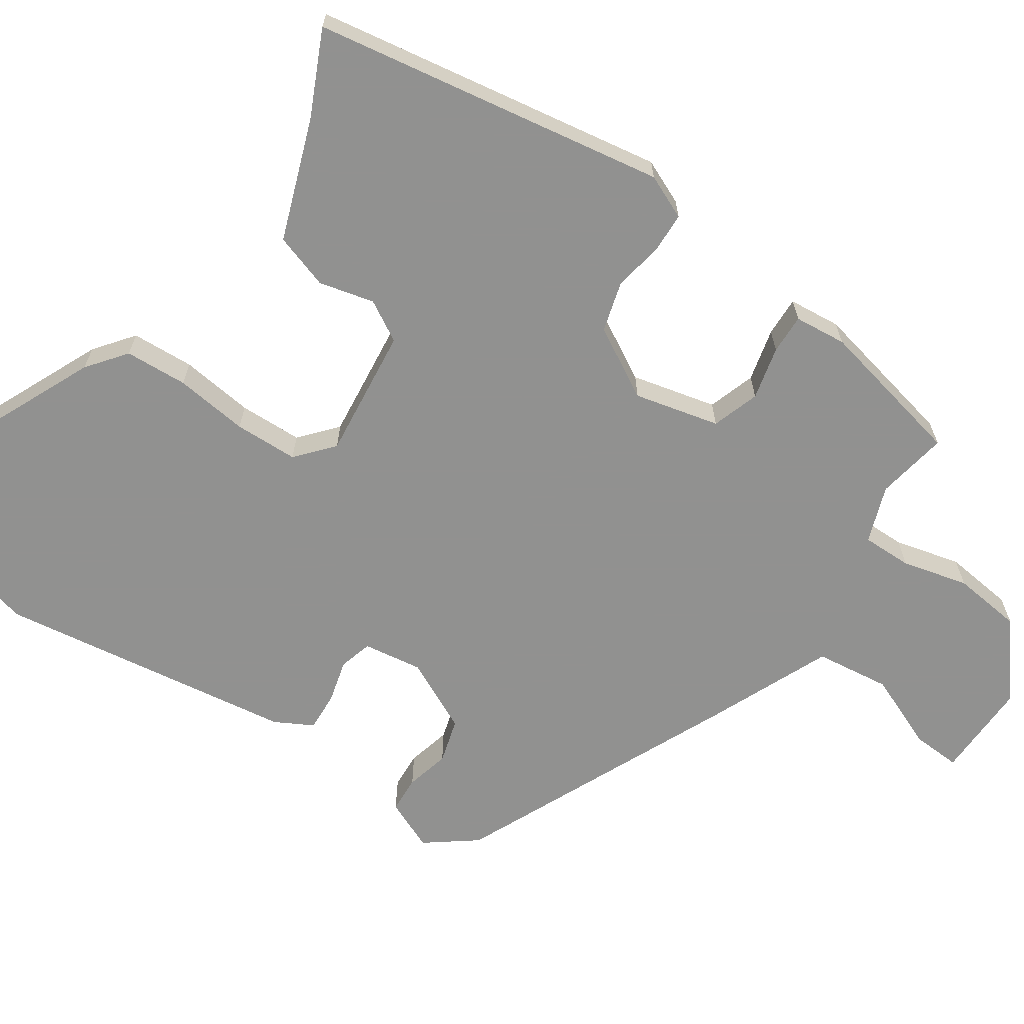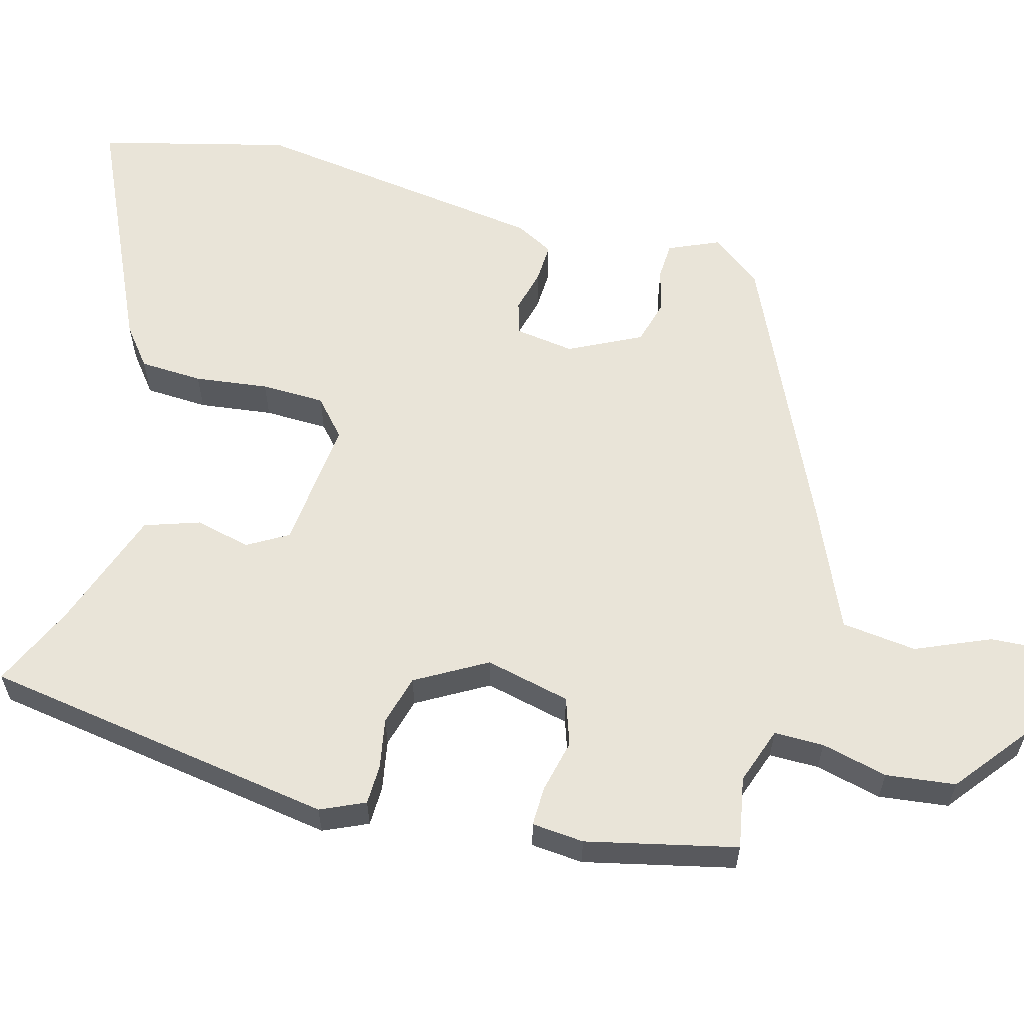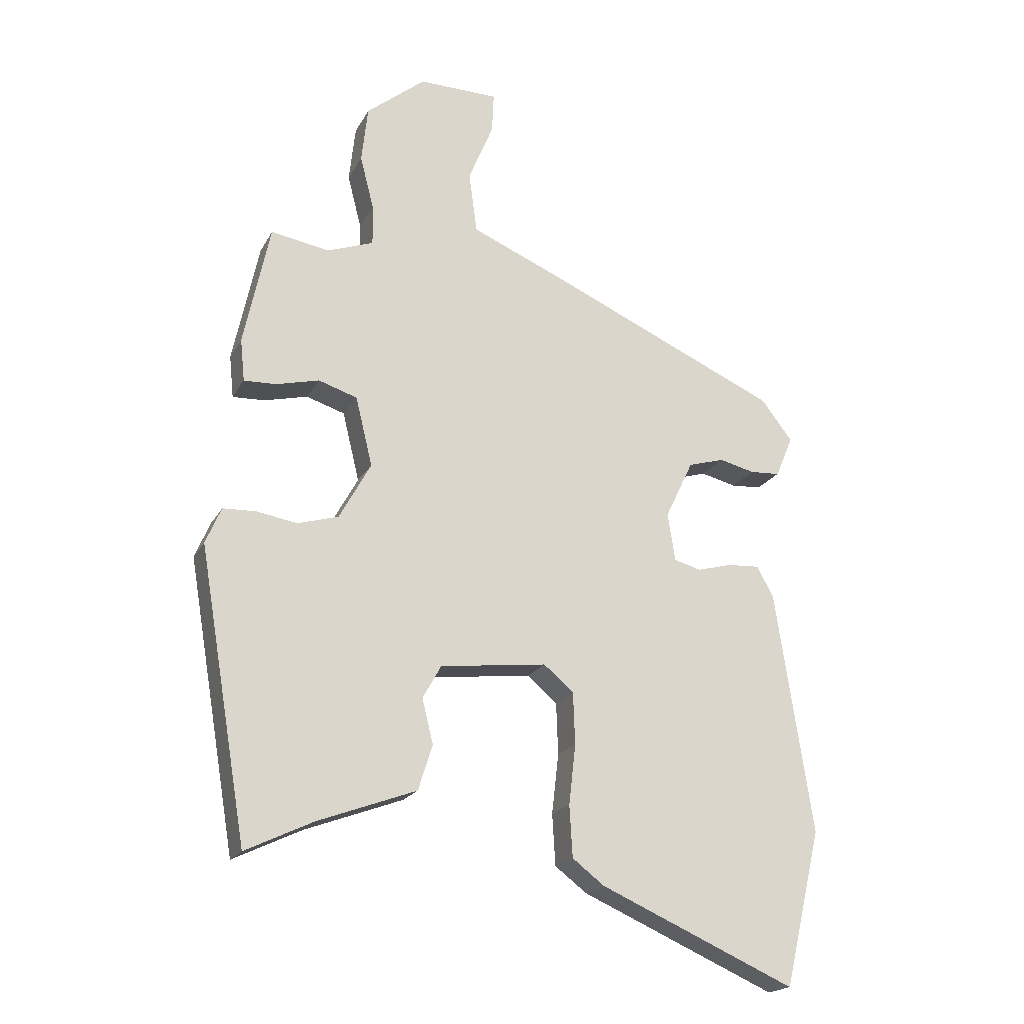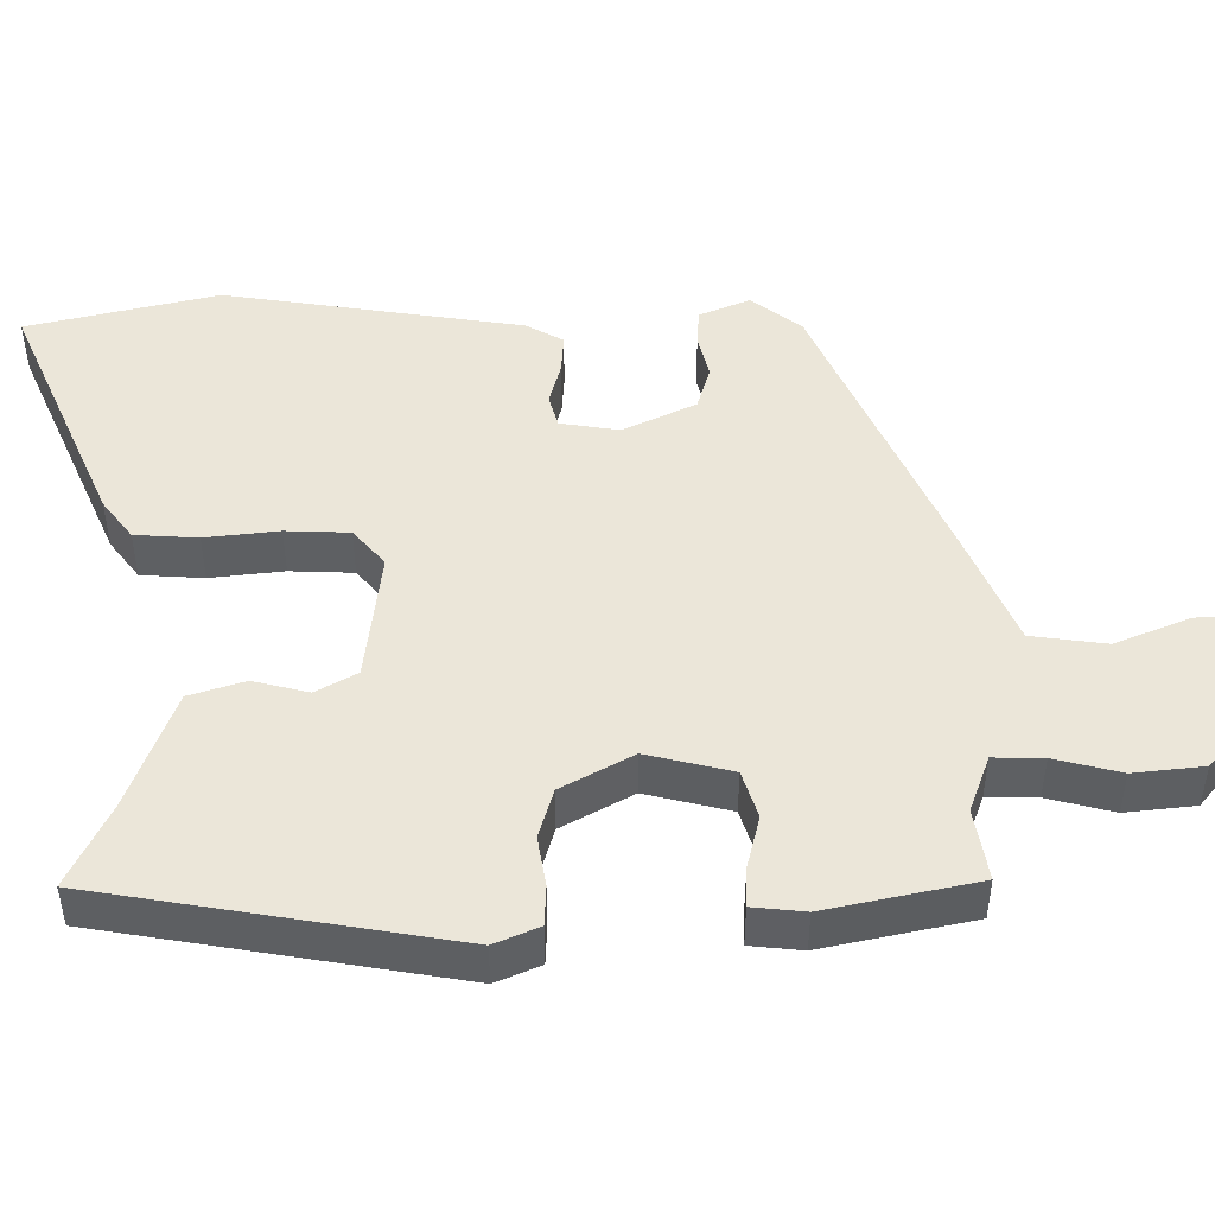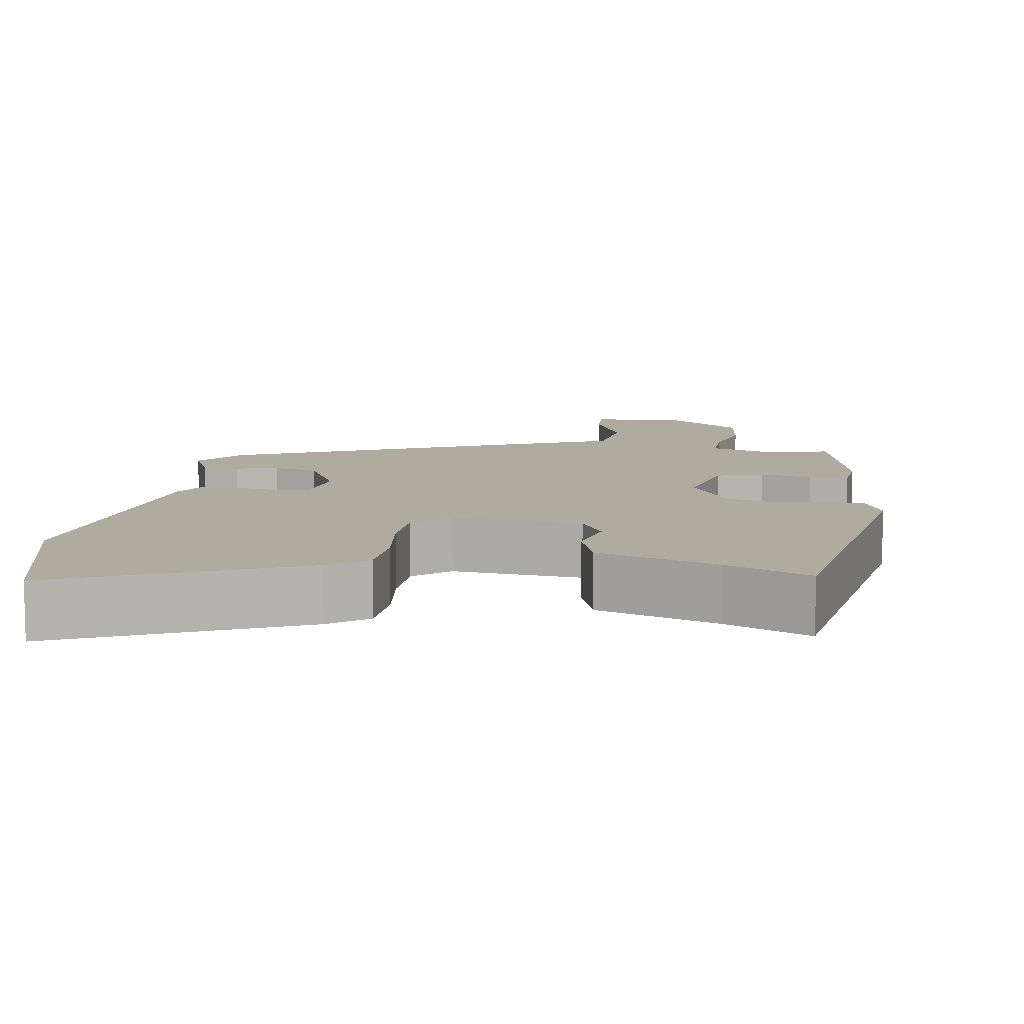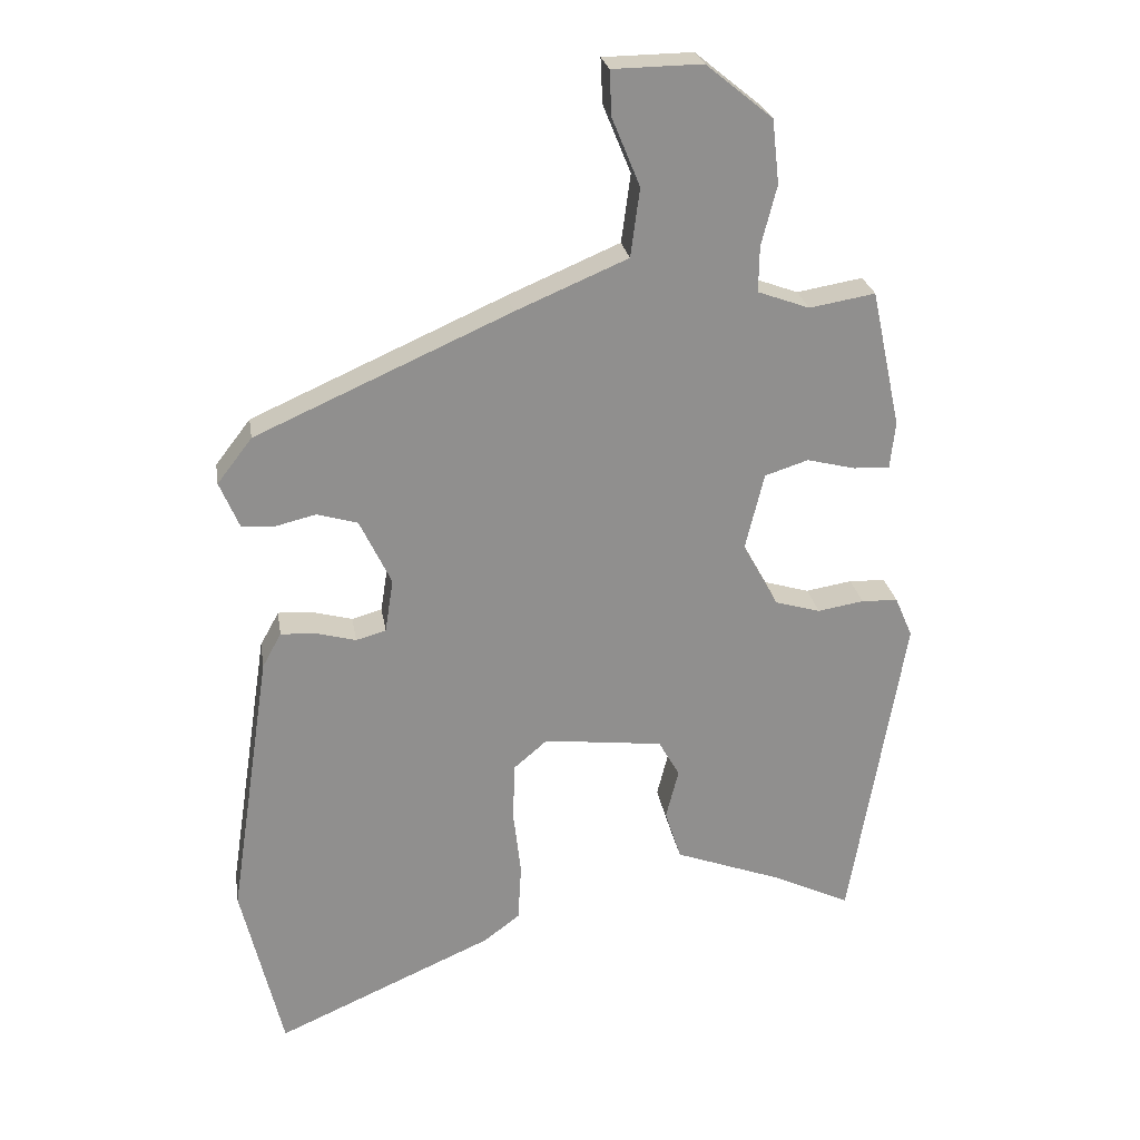
<metadata>
{"format":"obj","ext":"obj","renderer":"f3d","projection":"perspective","resolution":1024,"background":"white","views":[{"elev":-66.0,"azim":-124.5,"up":"+Y"},{"elev":60.1,"azim":-75.6,"up":"+Y"},{"elev":-19.8,"azim":-21.1,"up":"+Z"},{"elev":47.8,"azim":-90.2,"up":"+Y"},{"elev":9.6,"azim":-172.0,"up":"+Y"},{"elev":25.0,"azim":170.9,"up":"+Z"}]}
</metadata>
<code>
v -0.414 0.07 0.485
v -0.32 0.07 0.469
v -0.246 0.07 0.496
v -0.247 0.07 0.561
v -0.269 0.07 0.647
v -0.259 0.07 0.738
v -0.164 0.07 0.815
v -0.036 0.07 0.813
v -0.039 0.07 0.749
v -0.079 0.07 0.652
v -0.066 0.07 0.554
v 0.094 0.07 0.486
v 0.458 0.07 0.324
v 0.508 0.07 0.259
v 0.48 0.07 0.193
v 0.432 0.07 0.19
v 0.375 0.07 0.204
v 0.317 0.07 0.187
v 0.272 0.07 0.093
v 0.284 0.07 0.016
v 0.327 0.07 0.004
v 0.383 0.07 0.019
v 0.434 0.07 0.022
v 0.461 0.07 -0.027
v 0.52 0.07 -0.416
v 0.461 0.07 -0.664
v 0.148 0.07 -0.526
v 0.097 0.07 -0.487
v 0.092 0.07 -0.405
v 0.103 0.07 -0.309
v 0.1 0.07 -0.226
v 0.052 0.07 -0.185
v -0.119 0.07 -0.205
v -0.149 0.07 -0.258
v -0.131 0.07 -0.33
v -0.154 0.07 -0.402
v -0.311 0.07 -0.46
v -0.42 0.07 -0.512
v -0.498 0.07 -0.051
v -0.473 0.07 0.007
v -0.421 0.07 0.009
v -0.355 0.07 -0.002
v -0.29 0.07 0.017
v -0.239 0.07 0.109
v -0.266 0.07 0.22
v -0.328 0.07 0.24
v -0.397 0.07 0.223
v -0.449 0.07 0.221
v -0.456 0.07 0.289
v -0.414 0 0.485
v -0.32 0 0.469
v -0.246 0 0.496
v -0.247 0 0.561
v -0.269 0 0.647
v -0.259 0 0.738
v -0.164 0 0.815
v -0.036 0 0.813
v -0.039 0 0.749
v -0.079 0 0.652
v -0.066 0 0.554
v 0.094 0 0.486
v 0.458 0 0.324
v 0.508 0 0.259
v 0.48 0 0.193
v 0.432 0 0.19
v 0.375 0 0.204
v 0.317 0 0.187
v 0.272 0 0.093
v 0.284 0 0.016
v 0.327 0 0.004
v 0.383 0 0.019
v 0.434 0 0.022
v 0.461 0 -0.027
v 0.52 0 -0.416
v 0.461 0 -0.664
v 0.148 0 -0.526
v 0.097 0 -0.487
v 0.092 0 -0.405
v 0.103 0 -0.309
v 0.1 0 -0.226
v 0.052 0 -0.185
v -0.119 0 -0.205
v -0.149 0 -0.258
v -0.131 0 -0.33
v -0.154 0 -0.402
v -0.311 0 -0.46
v -0.42 0 -0.512
v -0.498 0 -0.051
v -0.473 0 0.007
v -0.421 0 0.009
v -0.355 0 -0.002
v -0.29 0 0.017
v -0.239 0 0.109
v -0.266 0 0.22
v -0.328 0 0.24
v -0.397 0 0.223
v -0.449 0 0.221
v -0.456 0 0.289
f 46 47 48 49
f 45 46 49 1
f 39 40 41 42
f 37 38 39 42
f 37 42 43
f 34 35 36 37
f 33 34 37 43
f 32 33 43 44
f 27 28 29 30
f 27 30 31
f 26 27 31
f 25 26 31
f 21 22 23 24
f 21 24 25 31
f 14 15 16 17
f 14 17 18
f 11 12 13 14
f 11 14 18
f 7 8 9 10
f 7 10 11
f 4 5 6 7
f 3 4 7 11
f 2 3 11 18
f 45 1 2 18
f 20 21 31 32
f 19 20 32 44
f 18 19 44 45
f 98 97 96 95
f 50 98 95 94
f 91 90 89 88
f 91 88 87 86
f 92 91 86
f 86 85 84 83
f 92 86 83 82
f 93 92 82 81
f 79 78 77 76
f 80 79 76
f 80 76 75
f 80 75 74
f 73 72 71 70
f 80 74 73 70
f 66 65 64 63
f 67 66 63
f 63 62 61 60
f 67 63 60
f 59 58 57 56
f 60 59 56
f 56 55 54 53
f 60 56 53 52
f 67 60 52 51
f 67 51 50 94
f 81 80 70 69
f 93 81 69 68
f 94 93 68 67
f 1 50 51 2
f 2 51 52 3
f 3 52 53 4
f 4 53 54 5
f 5 54 55 6
f 6 55 56 7
f 7 56 57 8
f 8 57 58 9
f 9 58 59 10
f 10 59 60 11
f 11 60 61 12
f 12 61 62 13
f 13 62 63 14
f 14 63 64 15
f 15 64 65 16
f 16 65 66 17
f 17 66 67 18
f 18 67 68 19
f 19 68 69 20
f 20 69 70 21
f 21 70 71 22
f 22 71 72 23
f 23 72 73 24
f 24 73 74 25
f 25 74 75 26
f 26 75 76 27
f 27 76 77 28
f 28 77 78 29
f 29 78 79 30
f 30 79 80 31
f 31 80 81 32
f 32 81 82 33
f 33 82 83 34
f 34 83 84 35
f 35 84 85 36
f 36 85 86 37
f 37 86 87 38
f 38 87 88 39
f 39 88 89 40
f 40 89 90 41
f 41 90 91 42
f 42 91 92 43
f 43 92 93 44
f 44 93 94 45
f 45 94 95 46
f 46 95 96 47
f 47 96 97 48
f 48 97 98 49
f 49 98 50 1

</code>
